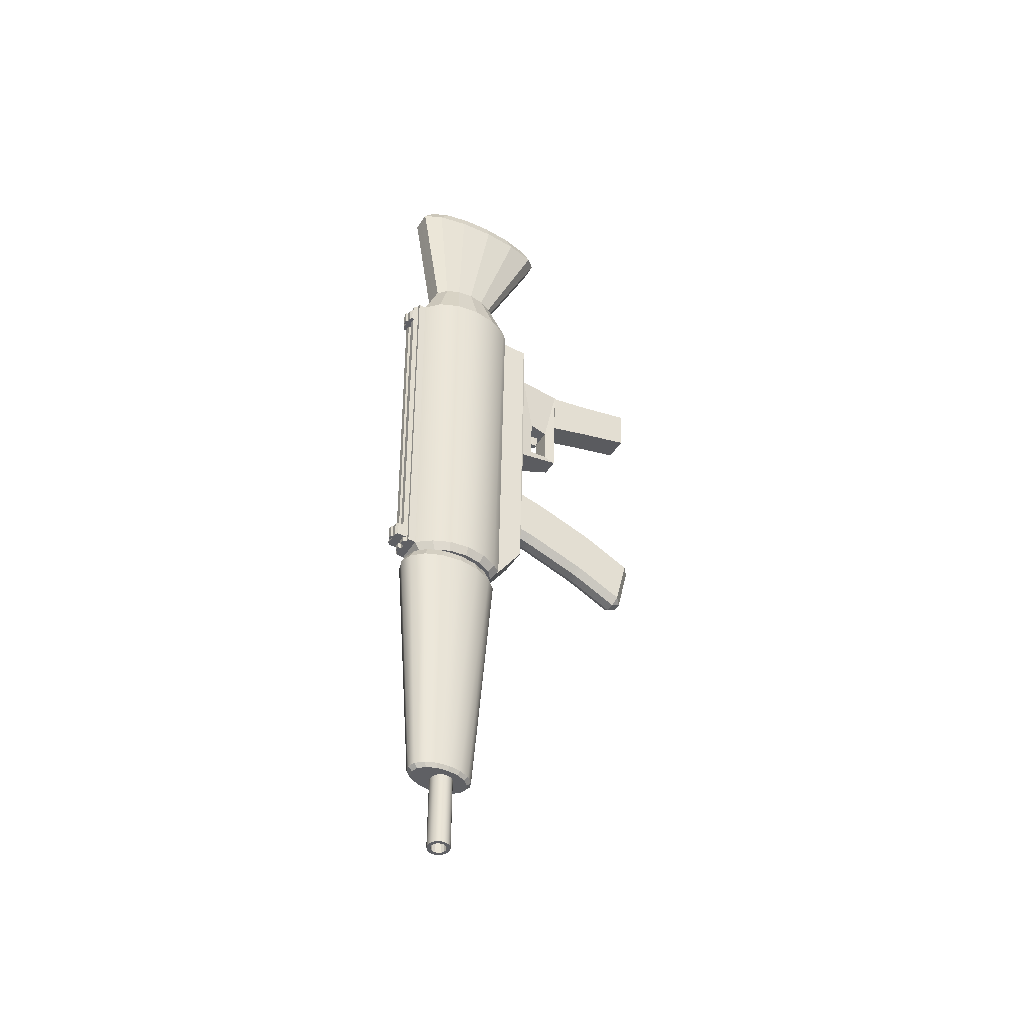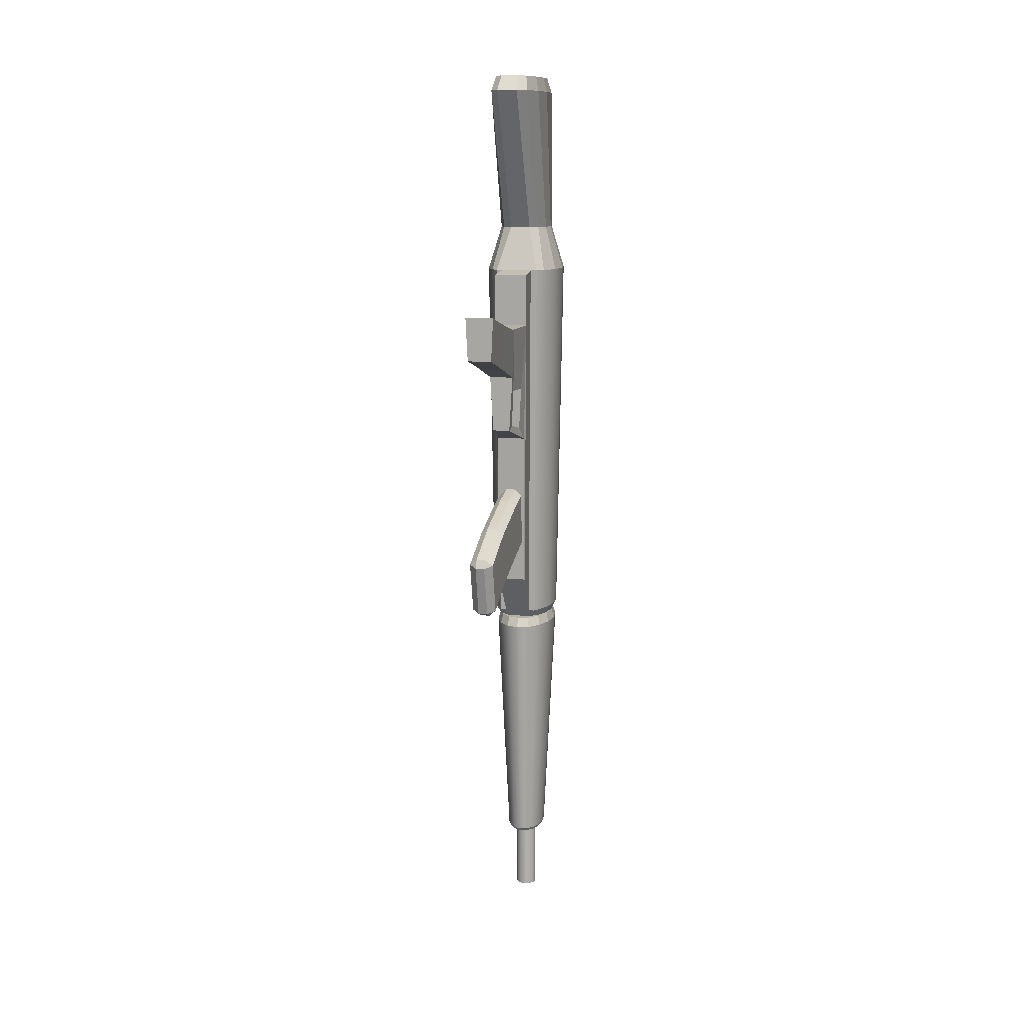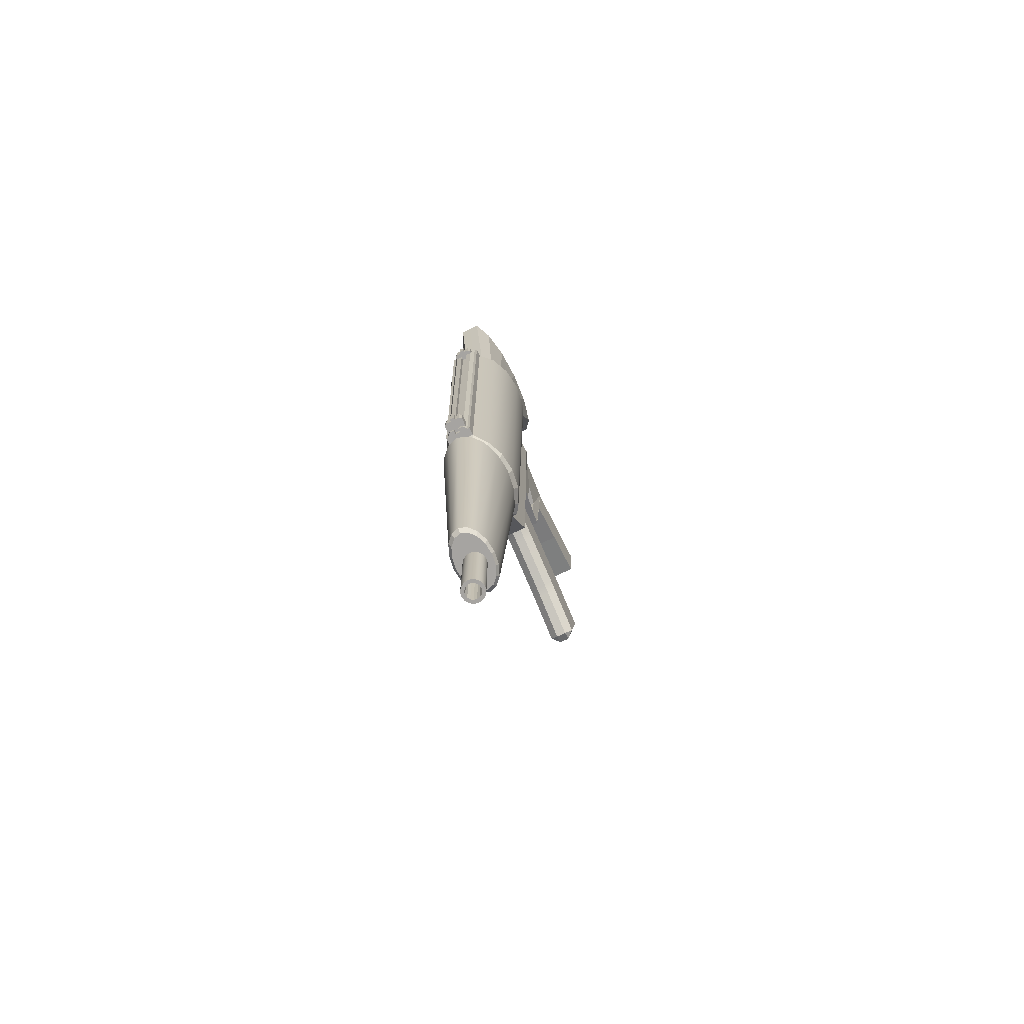
<metadata>
{"format":"obj","ext":"obj","renderer":"f3d","projection":"perspective","resolution":1024,"background":"white","views":[{"elev":-45.3,"azim":-120.8,"up":"+Z"},{"elev":11.9,"azim":12.9,"up":"+Z"},{"elev":-73.5,"azim":-155.1,"up":"+Z"}]}
</metadata>
<code>
g default
v 7.271 3.508 -22.36
v 7.35 3.508 -22.36
v 7.271 3.568 -22.36
v 7.35 3.568 -22.36
v 7.271 3.568 -22.42
v 7.35 3.568 -22.42
v 7.271 3.508 -22.42
v 7.35 3.508 -22.42
v 7.281 3.577 -22.36
v 7.34 3.577 -22.36
v 7.34 3.577 -22.42
v 7.281 3.577 -22.42
v 7.301 3.577 -22.36
v 7.32 3.577 -22.36
v 7.32 3.577 -22.42
v 7.301 3.577 -22.42
v 7.301 3.587 -22.36
v 7.32 3.587 -22.36
v 7.32 3.587 -22.42
v 7.301 3.587 -22.42
g pCube4
f 1 2 4 3
f 17 18 19 20
f 5 6 8 7
f 7 8 2 1
f 2 8 6 4
f 7 1 3 5
f 3 4 10 9
f 4 6 11 10
f 6 5 12 11
f 5 3 9 12
f 9 10 14 13
f 10 11 15 14
f 11 12 16 15
f 12 9 13 16
f 13 14 18 17
f 14 15 19 18
f 15 16 20 19
f 16 13 17 20
g default
v 7.289 2.833 -21.89
v 7.289 2.872 -21.88
v 7.259 2.878 -21.9
v 7.259 2.839 -21.91
v 7.357 2.839 -21.91
v 7.357 2.878 -21.9
v 7.327 2.872 -21.88
v 7.327 2.833 -21.89
v 7.259 3.137 -21.84
v 7.289 3.131 -21.82
v 7.289 3.165 -21.84
v 7.327 3.165 -21.84
v 7.327 3.131 -21.82
v 7.357 3.137 -21.84
v 7.259 3.188 -22.05
v 7.289 3.216 -22.05
v 7.289 3.194 -22.08
v 7.327 3.194 -22.08
v 7.327 3.216 -22.05
v 7.357 3.188 -22.05
v 7.259 2.89 -22.12
v 7.259 2.929 -22.11
v 7.289 2.935 -22.14
v 7.289 2.896 -22.15
v 7.327 2.896 -22.15
v 7.327 2.935 -22.14
v 7.357 2.929 -22.11
v 7.357 2.89 -22.12
v 7.259 2.645 -22.2
v 7.259 2.683 -22.19
v 7.289 2.689 -22.22
v 7.289 2.652 -22.23
v 7.327 2.652 -22.23
v 7.327 2.689 -22.22
v 7.357 2.683 -22.19
v 7.357 2.645 -22.2
v 7.357 2.594 -21.99
v 7.357 2.632 -21.98
v 7.327 2.626 -21.95
v 7.327 2.589 -21.97
v 7.289 2.589 -21.97
v 7.289 2.626 -21.95
v 7.259 2.632 -21.98
v 7.259 2.594 -21.99
v 7.259 2.469 -22.28
v 7.289 2.478 -22.31
v 7.289 2.442 -22.29
v 7.327 2.442 -22.29
v 7.328 2.477 -22.31
v 7.357 2.469 -22.28
v 7.327 2.391 -22.08
v 7.357 2.418 -22.08
v 7.327 2.409 -22.05
v 7.289 2.391 -22.08
v 7.29 2.409 -22.05
v 7.259 2.418 -22.08
g pCube3
f 21 24 63 62
f 22 21 28 27
f 23 22 30 29
f 24 23 42 41
f 25 28 59 58
f 26 25 48 47
f 27 26 34 33
f 29 31 36 35
f 31 30 33 32
f 32 34 40 39
f 35 37 43 42
f 37 36 39 38
f 38 40 47 46
f 41 44 51 50
f 44 43 46 45
f 45 48 55 54
f 49 52 66 65
f 50 49 64 63
f 52 51 54 53
f 53 56 70 69
f 56 55 58 57
f 57 60 73 72
f 60 59 62 61
f 61 64 76 75
f 65 67 74 76
f 67 66 69 68
f 68 70 72 71
f 71 73 75 74
f 22 27 33 30
f 31 32 39 36
f 37 38 46 43
f 67 68 71 74
f 26 47 40 34
f 42 23 29 35
f 44 45 54 51
f 48 25 58 55
f 28 21 62 59
f 24 41 50 63
f 52 53 69 66
f 56 57 72 70
f 60 61 75 73
f 64 49 65 76
f 21 22 23 24
f 25 26 27 28
f 29 30 31
f 32 33 34
f 35 36 37
f 38 39 40
f 41 42 43 44
f 45 46 47 48
f 49 50 51 52
f 53 54 55 56
f 57 58 59 60
f 61 62 63 64
f 65 66 67
f 68 69 70
f 71 72 73
f 74 75 76
g default
v 7.44 3.365 -22.45
v 7.41 3.434 -22.45
v 7.364 3.493 -22.45
v 7.311 3.493 -22.45
v 7.257 3.493 -22.45
v 7.211 3.434 -22.45
v 7.181 3.365 -22.45
v 7.17 3.285 -22.45
v 7.181 3.204 -22.45
v 7.211 3.136 -22.45
v 7.234 3.101 -22.45
v 7.311 3.101 -22.45
v 7.387 3.101 -22.45
v 7.41 3.136 -22.45
v 7.44 3.204 -22.45
v 7.451 3.285 -22.45
v 7.464 3.38 -20.88
v 7.428 3.46 -20.88
v 7.374 3.512 -20.88
v 7.311 3.512 -20.88
v 7.247 3.512 -20.88
v 7.193 3.46 -20.88
v 7.157 3.38 -20.88
v 7.144 3.285 -20.88
v 7.157 3.19 -20.88
v 7.193 3.109 -20.88
v 7.22 3.081 -20.88
v 7.311 3.081 -20.88
v 7.401 3.081 -20.88
v 7.428 3.109 -20.88
v 7.464 3.19 -20.88
v 7.477 3.285 -20.88
v 7.364 3.525 -22.45
v 7.311 3.525 -22.45
v 7.311 3.545 -20.88
v 7.374 3.545 -20.88
v 7.257 3.525 -22.45
v 7.247 3.545 -20.88
v 7.3 3.525 -22.45
v 7.267 3.525 -22.45
v 7.26 3.545 -20.88
v 7.299 3.545 -20.88
v 7.355 3.525 -22.45
v 7.321 3.525 -22.45
v 7.322 3.545 -20.88
v 7.362 3.545 -20.88
v 7.341 3.541 -22.45
v 7.32 3.541 -22.45
v 7.322 3.561 -20.88
v 7.347 3.561 -20.88
v 7.3 3.541 -22.45
v 7.279 3.541 -22.45
v 7.274 3.561 -20.88
v 7.298 3.561 -20.88
v 7.257 3.101 -22.45
v 7.311 3.101 -22.45
v 7.311 3.081 -20.88
v 7.247 3.081 -20.88
v 7.364 3.101 -22.45
v 7.374 3.081 -20.88
v 7.251 2.982 -22.27
v 7.311 2.982 -22.27
v 7.311 2.962 -20.9
v 7.24 2.963 -20.9
v 7.37 2.982 -22.27
v 7.381 2.963 -20.9
v 7.413 3.352 -20.7
v 7.389 3.406 -20.7
v 7.353 3.44 -20.7
v 7.311 3.44 -20.7
v 7.268 3.44 -20.7
v 7.232 3.406 -20.7
v 7.208 3.352 -20.7
v 7.2 3.289 -20.7
v 7.208 3.226 -20.7
v 7.232 3.172 -20.7
v 7.268 3.154 -20.7
v 7.311 3.154 -20.7
v 7.353 3.154 -20.7
v 7.389 3.172 -20.7
v 7.413 3.226 -20.7
v 7.421 3.289 -20.7
v 7.413 3.336 -20.11
v 7.389 3.457 -20.11
v 7.353 3.534 -20.11
v 7.311 3.534 -20.11
v 7.268 3.534 -20.11
v 7.232 3.457 -20.11
v 7.208 3.336 -20.11
v 7.2 3.194 -20.11
v 7.208 3.052 -20.11
v 7.232 2.932 -20.11
v 7.268 2.89 -20.11
v 7.311 2.89 -20.11
v 7.353 2.89 -20.11
v 7.389 2.932 -20.11
v 7.413 3.052 -20.11
v 7.421 3.194 -20.11
v 7.397 3.317 -20.05
v 7.376 3.419 -20.05
v 7.311 3.197 -20.05
v 7.346 3.484 -20.05
v 7.311 3.484 -20.05
v 7.275 3.484 -20.05
v 7.245 3.419 -20.05
v 7.224 3.317 -20.05
v 7.217 3.197 -20.05
v 7.224 3.077 -20.05
v 7.245 2.976 -20.05
v 7.275 2.941 -20.05
v 7.311 2.941 -20.05
v 7.346 2.941 -20.05
v 7.376 2.976 -20.05
v 7.397 3.077 -20.05
v 7.404 3.197 -20.05
v 7.424 3.357 -22.48
v 7.398 3.417 -22.48
v 7.311 3.286 -22.48
v 7.358 3.469 -22.48
v 7.311 3.469 -22.48
v 7.263 3.469 -22.48
v 7.223 3.417 -22.48
v 7.197 3.357 -22.48
v 7.187 3.286 -22.48
v 7.197 3.216 -22.48
v 7.223 3.156 -22.48
v 7.263 3.125 -22.48
v 7.311 3.125 -22.48
v 7.358 3.125 -22.48
v 7.398 3.156 -22.48
v 7.424 3.216 -22.48
v 7.434 3.286 -22.48
v 7.251 2.964 -21.62
v 7.311 2.964 -21.62
v 7.311 2.962 -21.11
v 7.24 2.963 -21.11
v 7.37 2.964 -21.62
v 7.381 2.963 -21.11
v 7.275 2.779 -21.56
v 7.311 2.779 -21.56
v 7.311 2.779 -21.11
v 7.252 2.779 -21.11
v 7.346 2.779 -21.56
v 7.369 2.779 -21.11
v 7.261 2.779 -21.32
v 7.311 2.779 -21.32
v 7.311 2.779 -21.12
v 7.252 2.779 -21.12
v 7.36 2.779 -21.32
v 7.369 2.779 -21.12
v 7.261 2.593 -21.27
v 7.311 2.593 -21.27
v 7.311 2.593 -21.08
v 7.252 2.593 -21.08
v 7.36 2.593 -21.27
v 7.369 2.593 -21.08
v 7.261 2.388 -21.21
v 7.311 2.388 -21.21
v 7.311 2.388 -21.03
v 7.252 2.388 -21.03
v 7.36 2.388 -21.21
v 7.369 2.388 -21.03
v 7.261 2.914 -21.56
v 7.252 2.913 -21.39
v 7.275 2.829 -21.54
v 7.268 2.829 -21.39
v 7.36 2.914 -21.56
v 7.369 2.913 -21.39
v 7.353 2.829 -21.39
v 7.346 2.829 -21.54
v 7.293 2.914 -21.56
v 7.29 2.913 -21.39
v 7.298 2.829 -21.54
v 7.296 2.829 -21.39
v 7.328 2.914 -21.56
v 7.331 2.913 -21.39
v 7.325 2.829 -21.39
v 7.323 2.829 -21.54
v 7.3 2.914 -21.46
v 7.29 2.913 -21.42
v 7.321 2.914 -21.46
v 7.331 2.913 -21.42
v 7.3 2.878 -21.46
v 7.29 2.877 -21.42
v 7.321 2.878 -21.46
v 7.331 2.877 -21.42
v 7.3 2.86 -21.46
v 7.29 2.859 -21.42
v 7.321 2.86 -21.46
v 7.331 2.859 -21.42
g pasted__pCylinder4 group50
f 77 78 94 93
f 78 79 95 94
f 123 124 125 126
f 127 128 129 130
f 81 82 98 97
f 82 83 99 98
f 83 84 100 99
f 84 85 101 100
f 85 86 102 101
f 86 87 103 102
f 233 234 235 236
f 234 237 238 235
f 89 90 106 105
f 90 91 107 106
f 91 92 108 107
f 92 77 93 108
f 193 192 194
f 195 193 194
f 196 195 194
f 197 196 194
f 198 197 194
f 199 198 194
f 200 199 194
f 201 200 194
f 202 201 194
f 203 202 194
f 204 203 194
f 205 204 194
f 206 205 194
f 207 206 194
f 208 207 194
f 192 208 194
f 175 176 177
f 176 178 177
f 178 179 177
f 179 180 177
f 180 181 177
f 181 182 177
f 182 183 177
f 183 184 177
f 184 185 177
f 185 186 177
f 186 187 177
f 187 188 177
f 188 189 177
f 189 190 177
f 190 191 177
f 191 175 177
f 79 80 110 109
f 96 95 112 111
f 95 79 109 112
f 80 81 113 110
f 81 97 114 113
f 97 96 111 114
f 110 113 116 115
f 113 114 117 116
f 114 111 118 117
f 111 110 115 118
f 109 110 120 119
f 110 111 121 120
f 111 112 122 121
f 112 109 119 122
f 119 120 124 123
f 120 121 125 124
f 121 122 126 125
f 122 119 123 126
f 115 116 128 127
f 116 117 129 128
f 117 118 130 129
f 118 115 127 130
f 87 88 132 131
f 104 103 134 133
f 103 87 131 134
f 88 89 135 132
f 89 105 136 135
f 105 104 133 136
f 131 132 138 137
f 133 134 140 139
f 134 131 137 140
f 132 135 141 138
f 135 136 142 141
f 136 133 139 142
f 93 94 144 143
f 94 95 145 144
f 95 96 146 145
f 96 97 147 146
f 97 98 148 147
f 98 99 149 148
f 99 100 150 149
f 100 101 151 150
f 101 102 152 151
f 102 103 153 152
f 103 104 154 153
f 104 105 155 154
f 105 106 156 155
f 106 107 157 156
f 107 108 158 157
f 108 93 143 158
f 143 144 160 159
f 144 145 161 160
f 145 146 162 161
f 146 147 163 162
f 147 148 164 163
f 148 149 165 164
f 149 150 166 165
f 150 151 167 166
f 151 152 168 167
f 152 153 169 168
f 153 154 170 169
f 154 155 171 170
f 155 156 172 171
f 156 157 173 172
f 157 158 174 173
f 158 143 159 174
f 159 160 176 175
f 160 161 178 176
f 161 162 179 178
f 162 163 180 179
f 163 164 181 180
f 164 165 182 181
f 165 166 183 182
f 166 167 184 183
f 167 168 185 184
f 168 169 186 185
f 169 170 187 186
f 170 171 188 187
f 171 172 189 188
f 172 173 190 189
f 173 174 191 190
f 174 159 175 191
f 78 77 192 193
f 79 78 193 195
f 80 79 195 196
f 81 80 196 197
f 82 81 197 198
f 83 82 198 199
f 84 83 199 200
f 85 84 200 201
f 86 85 201 202
f 87 86 202 203
f 88 87 203 204
f 89 88 204 205
f 90 89 205 206
f 91 90 206 207
f 92 91 207 208
f 77 92 208 192
f 137 138 210 209
f 139 140 212 211
f 140 137 209 212
f 138 141 213 210
f 141 142 214 213
f 142 139 211 214
f 209 210 216 215
f 211 212 218 217
f 210 213 219 216
f 214 211 217 220
f 215 216 222 221
f 217 218 224 223
f 218 215 221 224
f 216 219 225 222
f 219 220 226 225
f 220 217 223 226
f 221 222 228 227
f 223 224 230 229
f 224 221 227 230
f 222 225 231 228
f 225 226 232 231
f 226 223 229 232
f 227 228 234 233
f 229 230 236 235
f 230 227 233 236
f 228 231 237 234
f 231 232 238 237
f 232 229 235 238
f 212 209 239 240
f 209 215 241 239
f 215 218 242 241
f 218 212 240 242
f 213 214 244 243
f 214 220 245 244
f 220 219 246 245
f 219 213 243 246
f 240 239 247 248
f 239 241 249 247
f 241 242 250 249
f 242 240 248 250
f 243 244 252 251
f 244 245 253 252
f 245 246 254 253
f 246 243 251 254
f 264 263 265 266
f 247 249 254 251
f 249 250 253 254
f 250 248 252 253
f 248 247 255 256
f 247 251 257 255
f 251 252 258 257
f 252 248 256 258
f 256 255 259 260
f 255 257 261 259
f 257 258 262 261
f 258 256 260 262
f 260 259 263 264
f 259 261 265 263
f 261 262 266 265
f 262 260 264 266
g default
v 7.352 3.318 -23.88
v 7.342 3.333 -23.88
v 7.328 3.343 -23.88
v 7.311 3.346 -23.88
v 7.293 3.343 -23.88
v 7.279 3.333 -23.88
v 7.269 3.318 -23.88
v 7.266 3.301 -23.88
v 7.269 3.284 -23.88
v 7.279 3.269 -23.88
v 7.293 3.26 -23.88
v 7.311 3.256 -23.88
v 7.328 3.26 -23.88
v 7.342 3.269 -23.88
v 7.352 3.284 -23.88
v 7.355 3.301 -23.88
v 7.354 3.319 -22.28
v 7.344 3.334 -22.28
v 7.328 3.345 -22.28
v 7.311 3.348 -22.28
v 7.293 3.345 -22.28
v 7.277 3.334 -22.28
v 7.267 3.319 -22.28
v 7.264 3.301 -22.28
v 7.267 3.283 -22.28
v 7.277 3.268 -22.28
v 7.293 3.258 -22.28
v 7.311 3.254 -22.28
v 7.328 3.258 -22.28
v 7.344 3.268 -22.28
v 7.354 3.283 -22.28
v 7.357 3.301 -22.28
v 7.311 3.301 -22.28
v 7.339 3.313 -23.88
v 7.332 3.323 -23.88
v 7.322 3.33 -23.88
v 7.311 3.332 -23.88
v 7.299 3.33 -23.88
v 7.289 3.323 -23.88
v 7.282 3.313 -23.88
v 7.28 3.301 -23.88
v 7.282 3.29 -23.88
v 7.289 3.28 -23.88
v 7.299 3.273 -23.88
v 7.311 3.271 -23.88
v 7.322 3.273 -23.88
v 7.332 3.28 -23.88
v 7.339 3.29 -23.88
v 7.341 3.301 -23.88
v 7.339 3.313 -22.92
v 7.332 3.323 -22.92
v 7.311 3.301 -22.92
v 7.322 3.33 -22.92
v 7.311 3.332 -22.92
v 7.299 3.33 -22.92
v 7.289 3.323 -22.92
v 7.282 3.313 -22.92
v 7.28 3.301 -22.92
v 7.282 3.29 -22.92
v 7.289 3.28 -22.92
v 7.299 3.273 -22.92
v 7.311 3.271 -22.92
v 7.322 3.273 -22.92
v 7.332 3.28 -22.92
v 7.339 3.29 -22.92
v 7.341 3.301 -22.92
g pasted__pCylinder4 group49
f 267 268 284 283
f 268 269 285 284
f 269 270 286 285
f 270 271 287 286
f 271 272 288 287
f 272 273 289 288
f 273 274 290 289
f 274 275 291 290
f 275 276 292 291
f 276 277 293 292
f 277 278 294 293
f 278 279 295 294
f 279 280 296 295
f 280 281 297 296
f 281 282 298 297
f 282 267 283 298
f 317 316 318
f 319 317 318
f 320 319 318
f 321 320 318
f 322 321 318
f 323 322 318
f 324 323 318
f 325 324 318
f 326 325 318
f 327 326 318
f 328 327 318
f 329 328 318
f 330 329 318
f 331 330 318
f 332 331 318
f 316 332 318
f 283 284 299
f 284 285 299
f 285 286 299
f 286 287 299
f 287 288 299
f 288 289 299
f 289 290 299
f 290 291 299
f 291 292 299
f 292 293 299
f 293 294 299
f 294 295 299
f 295 296 299
f 296 297 299
f 297 298 299
f 298 283 299
f 268 267 300 301
f 269 268 301 302
f 270 269 302 303
f 271 270 303 304
f 272 271 304 305
f 273 272 305 306
f 274 273 306 307
f 275 274 307 308
f 276 275 308 309
f 277 276 309 310
f 278 277 310 311
f 279 278 311 312
f 280 279 312 313
f 281 280 313 314
f 282 281 314 315
f 267 282 315 300
f 301 300 316 317
f 302 301 317 319
f 303 302 319 320
f 304 303 320 321
f 305 304 321 322
f 306 305 322 323
f 307 306 323 324
f 308 307 324 325
f 309 308 325 326
f 310 309 326 327
f 311 310 327 328
f 312 311 328 329
f 313 312 329 330
f 314 313 330 331
f 315 314 331 332
f 300 315 332 316
g default
v 7.385 3.361 -23.56
v 7.368 3.405 -23.56
v 7.342 3.434 -23.56
v 7.311 3.444 -23.56
v 7.279 3.434 -23.56
v 7.253 3.405 -23.56
v 7.236 3.361 -23.56
v 7.229 3.31 -23.56
v 7.236 3.26 -23.56
v 7.253 3.216 -23.56
v 7.279 3.187 -23.56
v 7.311 3.177 -23.56
v 7.342 3.187 -23.56
v 7.368 3.216 -23.56
v 7.385 3.26 -23.56
v 7.392 3.31 -23.56
v 7.431 3.393 -22.53
v 7.403 3.462 -22.53
v 7.361 3.509 -22.53
v 7.311 3.525 -22.53
v 7.26 3.509 -22.53
v 7.218 3.462 -22.53
v 7.19 3.393 -22.53
v 7.18 3.31 -22.53
v 7.19 3.228 -22.53
v 7.218 3.159 -22.53
v 7.26 3.112 -22.53
v 7.311 3.096 -22.53
v 7.361 3.112 -22.53
v 7.403 3.159 -22.53
v 7.431 3.228 -22.53
v 7.441 3.31 -22.53
v 7.42 3.385 -22.49
v 7.394 3.448 -22.49
v 7.311 3.31 -22.49
v 7.356 3.49 -22.49
v 7.311 3.505 -22.49
v 7.265 3.49 -22.49
v 7.227 3.448 -22.49
v 7.201 3.385 -22.49
v 7.192 3.31 -22.49
v 7.201 3.236 -22.49
v 7.227 3.173 -22.49
v 7.265 3.131 -22.49
v 7.311 3.116 -22.49
v 7.356 3.131 -22.49
v 7.394 3.173 -22.49
v 7.42 3.236 -22.49
v 7.429 3.31 -22.49
v 7.376 3.355 -23.58
v 7.361 3.393 -23.58
v 7.311 3.31 -23.58
v 7.338 3.418 -23.58
v 7.311 3.427 -23.58
v 7.283 3.418 -23.58
v 7.26 3.393 -23.58
v 7.245 3.355 -23.58
v 7.24 3.31 -23.58
v 7.245 3.266 -23.58
v 7.26 3.228 -23.58
v 7.283 3.203 -23.58
v 7.311 3.194 -23.58
v 7.338 3.203 -23.58
v 7.361 3.228 -23.58
v 7.376 3.266 -23.58
v 7.381 3.31 -23.58
g pCylinder4
f 333 334 350 349
f 334 335 351 350
f 335 336 352 351
f 336 337 353 352
f 337 338 354 353
f 338 339 355 354
f 339 340 356 355
f 340 341 357 356
f 341 342 358 357
f 342 343 359 358
f 343 344 360 359
f 344 345 361 360
f 345 346 362 361
f 346 347 363 362
f 347 348 364 363
f 348 333 349 364
f 383 382 384
f 385 383 384
f 386 385 384
f 387 386 384
f 388 387 384
f 389 388 384
f 390 389 384
f 391 390 384
f 392 391 384
f 393 392 384
f 394 393 384
f 395 394 384
f 396 395 384
f 397 396 384
f 398 397 384
f 382 398 384
f 365 366 367
f 366 368 367
f 368 369 367
f 369 370 367
f 370 371 367
f 371 372 367
f 372 373 367
f 373 374 367
f 374 375 367
f 375 376 367
f 376 377 367
f 377 378 367
f 378 379 367
f 379 380 367
f 380 381 367
f 381 365 367
f 349 350 366 365
f 350 351 368 366
f 351 352 369 368
f 352 353 370 369
f 353 354 371 370
f 354 355 372 371
f 355 356 373 372
f 356 357 374 373
f 357 358 375 374
f 358 359 376 375
f 359 360 377 376
f 360 361 378 377
f 361 362 379 378
f 362 363 380 379
f 363 364 381 380
f 364 349 365 381
f 334 333 382 383
f 335 334 383 385
f 336 335 385 386
f 337 336 386 387
f 338 337 387 388
f 339 338 388 389
f 340 339 389 390
f 341 340 390 391
f 342 341 391 392
f 343 342 392 393
f 344 343 393 394
f 345 344 394 395
f 346 345 395 396
f 347 346 396 397
f 348 347 397 398
f 333 348 398 382
g default
v 7.271 3.508 -20.91
v 7.35 3.508 -20.91
v 7.271 3.568 -20.91
v 7.35 3.568 -20.91
v 7.271 3.568 -20.98
v 7.35 3.568 -20.98
v 7.271 3.508 -20.98
v 7.35 3.508 -20.98
v 7.281 3.577 -20.91
v 7.34 3.577 -20.91
v 7.34 3.577 -20.98
v 7.281 3.577 -20.98
v 7.301 3.577 -20.92
v 7.32 3.577 -20.92
v 7.32 3.577 -20.97
v 7.301 3.577 -20.97
v 7.301 3.587 -20.92
v 7.32 3.587 -20.92
v 7.32 3.587 -20.97
v 7.301 3.587 -20.97
g pasted__pCube4 group51
f 399 400 402 401
f 415 416 417 418
f 403 404 406 405
f 405 406 400 399
f 400 406 404 402
f 405 399 401 403
f 401 402 408 407
f 402 404 409 408
f 404 403 410 409
f 403 401 407 410
f 407 408 412 411
f 408 409 413 412
f 409 410 414 413
f 410 407 411 414
f 411 412 416 415
f 412 413 417 416
f 413 414 418 417
f 414 411 415 418

</code>
